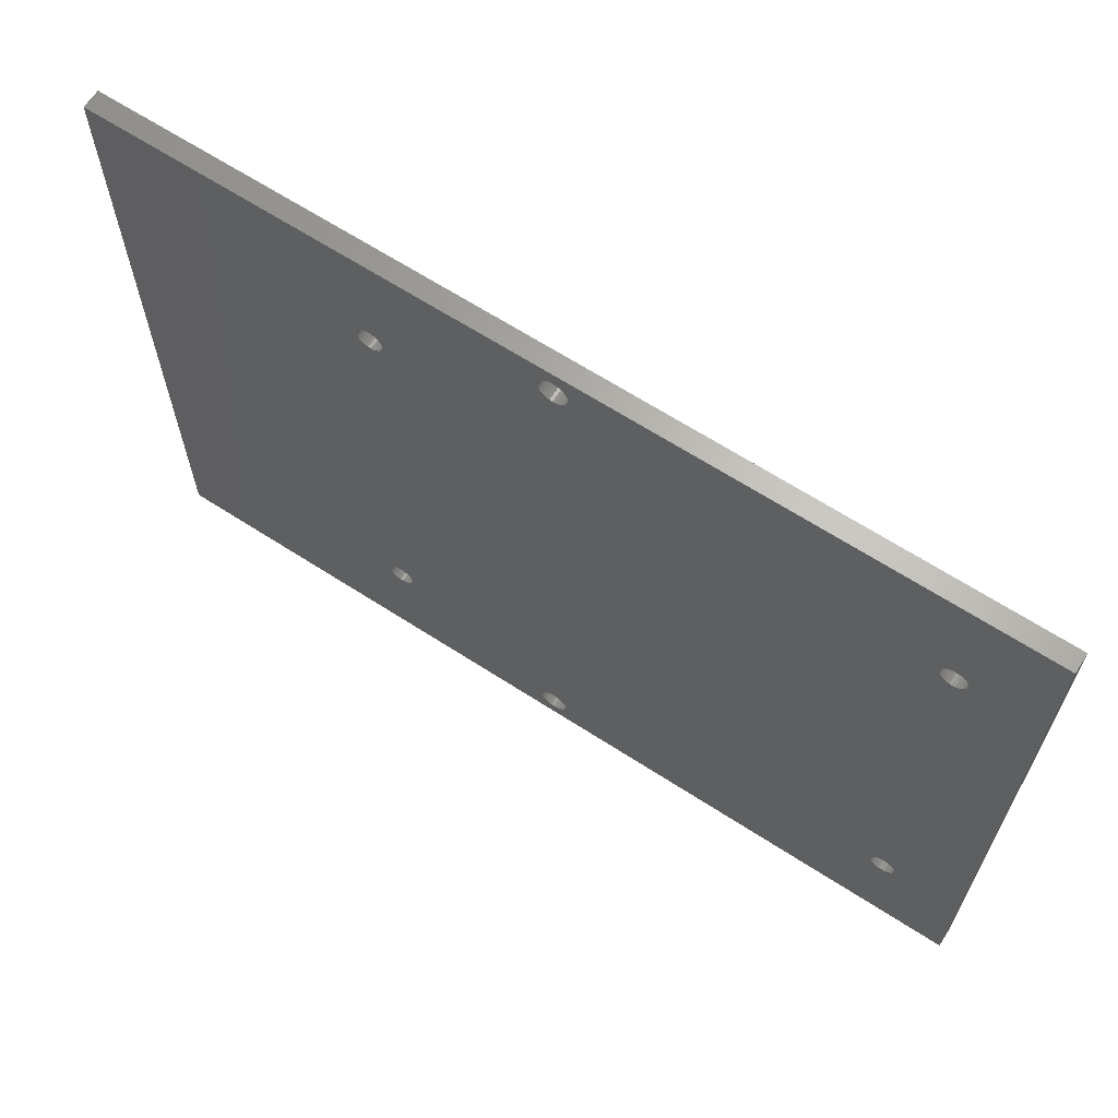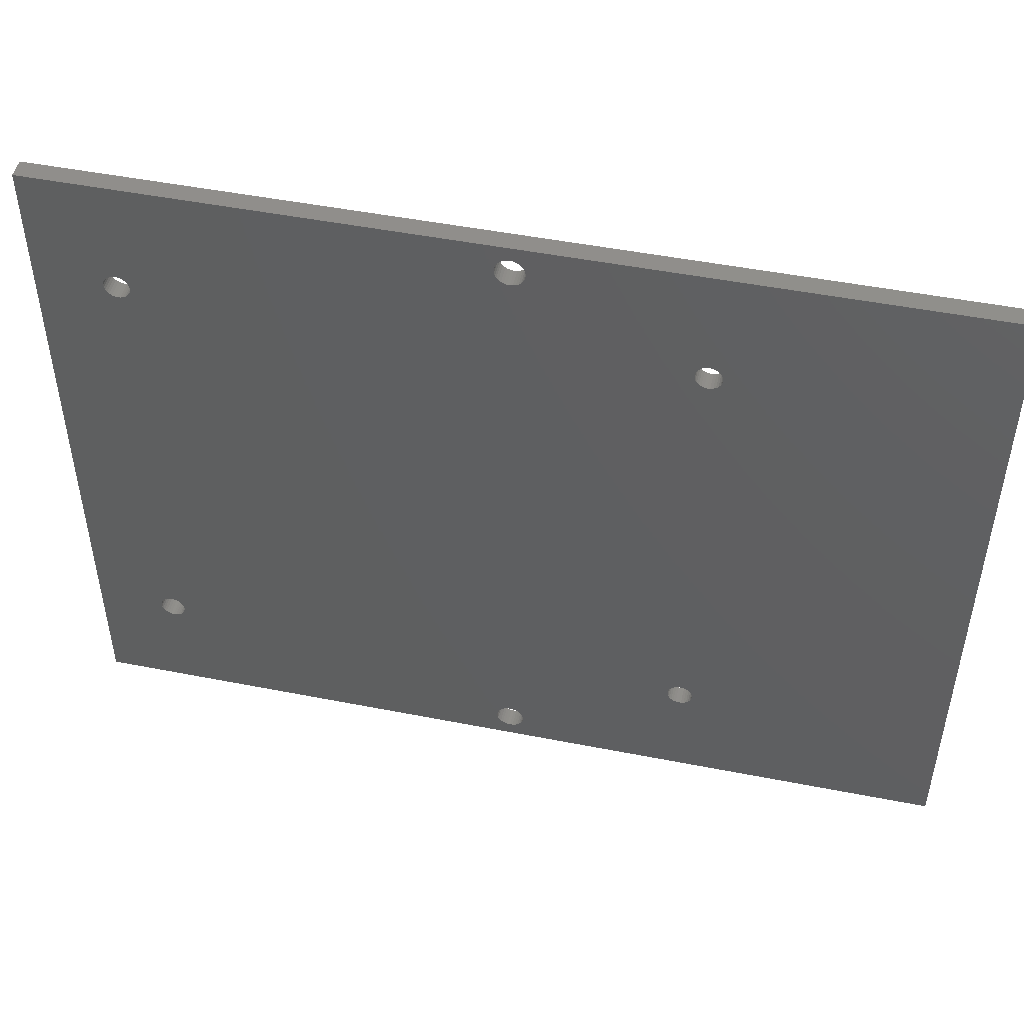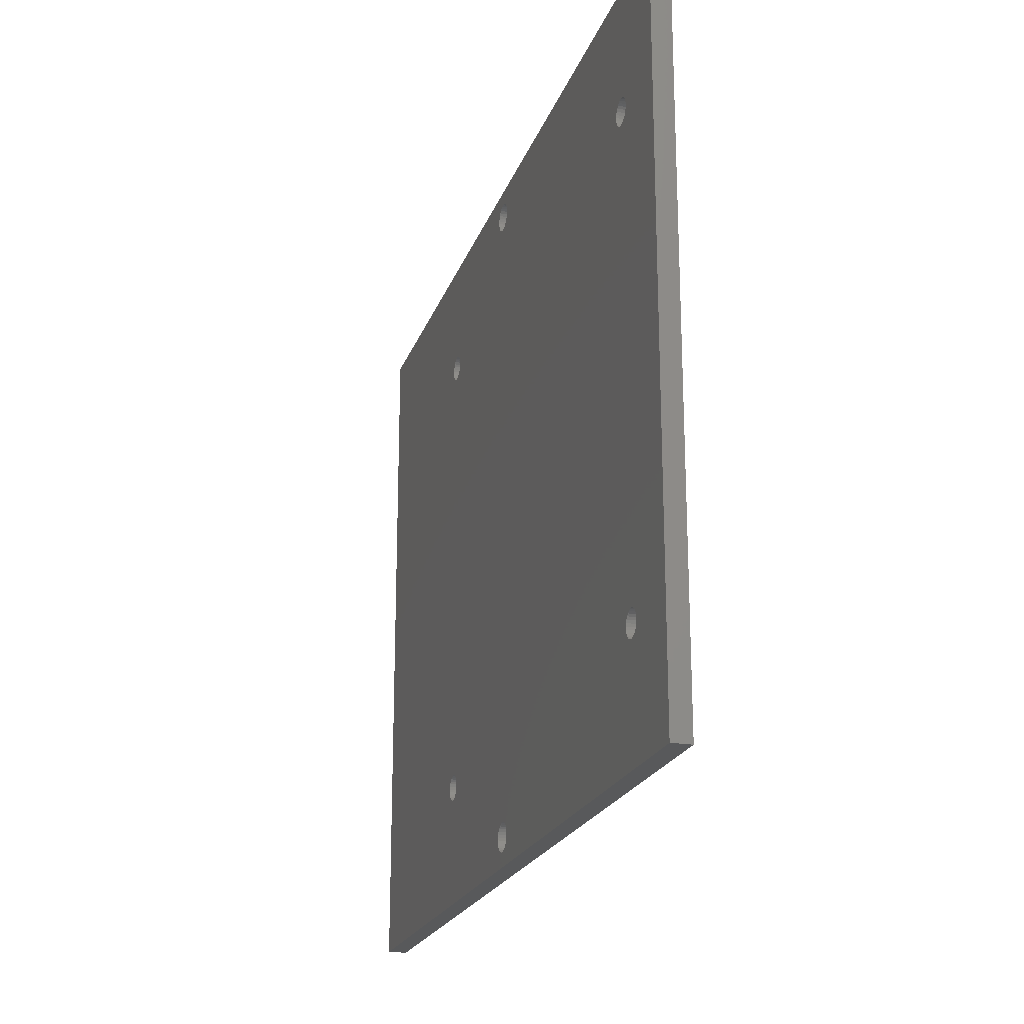
<metadata>
{"format":"stl","ext":"stl","renderer":"f3d","projection":"perspective","resolution":1024,"background":"white","views":[{"elev":65.1,"azim":33.1,"up":"+Y"},{"elev":48.5,"azim":-167.6,"up":"+Y"},{"elev":-21.1,"azim":73.8,"up":"+Y"}]}
</metadata>
<code>
# stl→obj: 368 verts, 756 faces
v 47.5 -37 1
v 47.5 37 -1
v 47.5 37 1
v 47.5 -37 -1
v 0 32.5 1
v -17.93 23.68 1
v 0.2926 32.53 1
v 0.2926 -32.53 1
v -17.68 -24.21 1
v -17.65 -24.5 1
v -18.13 23.47 1
v -17.77 -23.93 1
v -17.93 -23.68 1
v -18.13 -23.47 1
v -18.37 23.31 1
v -18.37 -23.31 1
v -18.64 23.2 1
v -18.64 -23.2 1
v -18.93 23.15 1
v -18.93 -23.15 1
v -19.22 23.17 1
v -19.22 -23.17 1
v -19.5 23.25 1
v -19.5 -23.25 1
v -19.76 23.38 1
v -19.76 -23.38 1
v -19.98 23.57 1
v -19.98 -23.57 1
v -47.5 37 1
v -20.16 23.8 1
v -20.28 24.07 1
v -47.5 -37 1
v -20.34 24.35 1
v -20.16 -23.8 1
v 0.8334 32.75 1
v 37.72 24.07 1
v 1.061 32.94 1
v 38.02 -23.57 1
v 1.471 -33.71 1
v 1.5 -34 1
v 37.84 23.8 1
v 1.386 -33.43 1
v 0.574 32.61 1
v 1.247 -33.17 1
v 38.02 23.57 1
v 1.061 -32.94 1
v 0.8334 -32.75 1
v 0.574 -32.61 1
v -0.574 32.61 1
v -17.77 23.93 1
v -0.2926 32.53 1
v -17.68 24.21 1
v -0.8334 32.75 1
v 0 -32.5 1
v -17.65 24.5 1
v -0.2926 -32.53 1
v -1.061 32.94 1
v -0.574 -32.61 1
v -17.68 24.79 1
v -1.247 33.17 1
v -0.8334 -32.75 1
v -17.77 25.07 1
v -1.386 33.43 1
v -1.061 -32.94 1
v -17.93 25.32 1
v -1.471 33.71 1
v -17.68 -24.79 1
v -18.13 25.53 1
v -1.5 34 1
v -1.247 -33.17 1
v 40.23 23.93 1
v 40.32 -24.21 1
v 40.35 -24.5 1
v 40.23 -23.93 1
v 40.07 23.68 1
v 40.07 -23.68 1
v 39.87 23.47 1
v 39.87 -23.47 1
v 39.63 23.31 1
v 39.63 -23.31 1
v 39.36 23.2 1
v 39.36 -23.2 1
v 39.07 23.15 1
v 39.07 -23.15 1
v 38.78 23.17 1
v 38.78 -23.17 1
v 38.5 23.25 1
v 38.5 -23.25 1
v 38.24 23.38 1
v 38.24 -23.38 1
v 1.247 33.17 1
v 37.66 24.35 1
v 1.386 33.43 1
v 37.66 24.65 1
v 1.471 33.71 1
v 37.84 -23.8 1
v 40.32 24.21 1
v 40.35 24.5 1
v 40.32 24.79 1
v 40.23 25.07 1
v 40.07 25.32 1
v 39.87 25.53 1
v 39.63 25.69 1
v 39.36 25.8 1
v 39.07 25.85 1
v 38.78 25.83 1
v 38.5 25.75 1
v 38.24 25.62 1
v 1.386 34.57 1
v 37.72 24.93 1
v 37.72 -24.07 1
v 37.66 -24.35 1
v 1.5 34 1
v 37.84 25.2 1
v 1.471 34.29 1
v 38.02 25.43 1
v 1.247 34.83 1
v 1.061 35.06 1
v 0.8334 35.25 1
v 0.574 35.39 1
v 0.2926 35.47 1
v 0 35.5 1
v -17.77 -25.07 1
v -18.37 25.69 1
v -1.471 34.29 1
v -18.64 25.8 1
v -1.386 34.57 1
v -18.93 25.85 1
v -1.247 34.83 1
v -1.061 35.06 1
v -0.8334 35.25 1
v -0.574 35.39 1
v -19.22 25.83 1
v -20.34 24.65 1
v -20.28 -24.07 1
v -20.34 -24.35 1
v -20.28 24.93 1
v -20.16 25.2 1
v -19.98 25.43 1
v -19.76 25.62 1
v -19.5 25.75 1
v -0.2926 35.47 1
v 40.32 -24.79 1
v 40.23 -25.07 1
v 40.07 -25.32 1
v 39.87 -25.53 1
v 39.63 -25.69 1
v 39.36 -25.8 1
v 39.07 -25.85 1
v 38.78 -25.83 1
v 38.5 -25.75 1
v 38.24 -25.62 1
v 1.386 -34.57 1
v 38.02 -25.43 1
v 37.66 -24.65 1
v 37.72 -24.93 1
v 37.84 -25.2 1
v 1.471 -34.29 1
v 1.247 -34.83 1
v 1.061 -35.06 1
v 0.8334 -35.25 1
v 0.574 -35.39 1
v 0.2926 -35.47 1
v 0 -35.5 1
v -1.386 -33.43 1
v -17.93 -25.32 1
v -1.471 -33.71 1
v -18.13 -25.53 1
v -1.5 -34 1
v -18.37 -25.69 1
v -1.471 -34.29 1
v -18.64 -25.8 1
v -1.386 -34.57 1
v -18.93 -25.85 1
v -1.247 -34.83 1
v -1.061 -35.06 1
v -19.22 -25.83 1
v -0.8334 -35.25 1
v -19.5 -25.75 1
v -20.34 -24.65 1
v -0.2926 -35.47 1
v -0.574 -35.39 1
v -19.76 -25.62 1
v -19.98 -25.43 1
v -20.16 -25.2 1
v -20.28 -24.93 1
v 0 -32.5 -1
v -17.93 -23.68 -1
v 0.2926 -32.53 -1
v 0.2926 32.53 -1
v -17.68 24.21 -1
v -17.65 24.5 -1
v -18.13 -23.47 -1
v -17.77 23.93 -1
v -17.93 23.68 -1
v -18.13 23.47 -1
v -18.37 -23.31 -1
v -18.37 23.31 -1
v -18.64 -23.2 -1
v -18.64 23.2 -1
v -18.93 -23.15 -1
v -18.93 23.15 -1
v -19.22 -23.17 -1
v -19.22 23.17 -1
v -19.5 -23.25 -1
v -19.5 23.25 -1
v -19.76 -23.38 -1
v -19.76 23.38 -1
v -19.98 -23.57 -1
v -19.98 23.57 -1
v -47.5 -37 -1
v -20.16 -23.8 -1
v -20.28 -24.07 -1
v -47.5 37 -1
v -20.34 -24.35 -1
v -20.16 23.8 -1
v 0.8334 -32.75 -1
v 37.72 -24.07 -1
v 1.061 -32.94 -1
v 38.02 23.57 -1
v 1.471 33.71 -1
v 1.5 34 -1
v 37.84 -23.8 -1
v 1.386 33.43 -1
v 0.574 -32.61 -1
v 1.247 33.17 -1
v 38.02 -23.57 -1
v 1.061 32.94 -1
v 0.8334 32.75 -1
v 0.574 32.61 -1
v -0.574 -32.61 -1
v -17.77 -23.93 -1
v -0.2926 -32.53 -1
v -17.68 -24.21 -1
v -0.8334 -32.75 -1
v 0 32.5 -1
v -17.65 -24.5 -1
v -0.2926 32.53 -1
v -1.061 -32.94 -1
v -0.574 32.61 -1
v -17.68 -24.79 -1
v -1.247 -33.17 -1
v -0.8334 32.75 -1
v -17.77 -25.07 -1
v -1.386 -33.43 -1
v -1.061 32.94 -1
v -17.93 -25.32 -1
v -1.471 -33.71 -1
v -17.68 24.79 -1
v -18.13 -25.53 -1
v -1.5 -34 -1
v -1.247 33.17 -1
v 40.23 -23.93 -1
v 40.32 24.21 -1
v 40.35 24.5 -1
v 40.23 23.93 -1
v 40.07 -23.68 -1
v 40.07 23.68 -1
v 39.87 -23.47 -1
v 39.87 23.47 -1
v 39.63 -23.31 -1
v 39.63 23.31 -1
v 39.36 -23.2 -1
v 39.36 23.2 -1
v 39.07 -23.15 -1
v 39.07 23.15 -1
v 38.78 -23.17 -1
v 38.78 23.17 -1
v 38.5 -23.25 -1
v 38.5 23.25 -1
v 38.24 -23.38 -1
v 38.24 23.38 -1
v 1.247 -33.17 -1
v 37.66 -24.35 -1
v 1.386 -33.43 -1
v 37.66 -24.65 -1
v 1.471 -33.71 -1
v 37.84 23.8 -1
v 40.32 -24.21 -1
v 40.35 -24.5 -1
v 40.32 -24.79 -1
v 40.23 -25.07 -1
v 40.07 -25.32 -1
v 39.87 -25.53 -1
v 39.63 -25.69 -1
v 39.36 -25.8 -1
v 39.07 -25.85 -1
v 38.78 -25.83 -1
v 38.5 -25.75 -1
v 38.24 -25.62 -1
v 1.386 -34.57 -1
v 37.72 -24.93 -1
v 37.72 24.07 -1
v 37.66 24.35 -1
v 1.5 -34 -1
v 37.84 -25.2 -1
v 1.471 -34.29 -1
v 38.02 -25.43 -1
v 1.247 -34.83 -1
v 1.061 -35.06 -1
v 0.8334 -35.25 -1
v 0.574 -35.39 -1
v 0.2926 -35.47 -1
v 0 -35.5 -1
v -17.77 25.07 -1
v -18.37 -25.69 -1
v -1.471 -34.29 -1
v -18.64 -25.8 -1
v -1.386 -34.57 -1
v -18.93 -25.85 -1
v -1.247 -34.83 -1
v -1.061 -35.06 -1
v -0.8334 -35.25 -1
v -0.574 -35.39 -1
v -19.22 -25.83 -1
v -20.34 -24.65 -1
v -20.28 24.07 -1
v -20.34 24.35 -1
v -20.28 -24.93 -1
v -20.16 -25.2 -1
v -19.98 -25.43 -1
v -19.76 -25.62 -1
v -19.5 -25.75 -1
v -0.2926 -35.47 -1
v 40.32 24.79 -1
v 40.23 25.07 -1
v 40.07 25.32 -1
v 39.87 25.53 -1
v 39.63 25.69 -1
v 39.36 25.8 -1
v 39.07 25.85 -1
v 38.78 25.83 -1
v 38.5 25.75 -1
v 38.24 25.62 -1
v 1.386 34.57 -1
v 38.02 25.43 -1
v 37.66 24.65 -1
v 37.72 24.93 -1
v 37.84 25.2 -1
v 1.471 34.29 -1
v 1.247 34.83 -1
v 1.061 35.06 -1
v 0.8334 35.25 -1
v 0.574 35.39 -1
v 0.2926 35.47 -1
v 0 35.5 -1
v -1.386 33.43 -1
v -17.93 25.32 -1
v -1.471 33.71 -1
v -18.13 25.53 -1
v -1.5 34 -1
v -18.37 25.69 -1
v -1.471 34.29 -1
v -18.64 25.8 -1
v -1.386 34.57 -1
v -18.93 25.85 -1
v -1.247 34.83 -1
v -1.061 35.06 -1
v -19.22 25.83 -1
v -0.8334 35.25 -1
v -19.5 25.75 -1
v -20.34 24.65 -1
v -0.2926 35.47 -1
v -0.574 35.39 -1
v -19.76 25.62 -1
v -19.98 25.43 -1
v -20.16 25.2 -1
v -20.28 24.93 -1
f 1 2 3
f 2 1 4
f 5 6 7
f 8 9 10
f 11 7 6
f 8 12 9
f 7 11 8
f 8 13 12
f 14 8 11
f 8 14 13
f 15 14 11
f 15 16 14
f 17 16 15
f 17 18 16
f 19 18 17
f 19 20 18
f 21 20 19
f 21 22 20
f 23 22 21
f 23 24 22
f 25 24 23
f 25 26 24
f 27 26 25
f 27 28 26
f 29 27 30
f 27 29 28
f 29 30 31
f 32 28 29
f 29 31 33
f 28 32 34
f 35 36 37
f 38 39 40
f 36 35 41
f 38 42 39
f 43 41 35
f 38 44 42
f 41 43 45
f 38 46 44
f 45 43 38
f 38 47 46
f 48 38 43
f 38 48 47
f 7 48 43
f 7 8 48
f 49 50 51
f 6 51 50
f 50 49 52
f 51 6 5
f 53 52 49
f 8 10 54
f 52 53 55
f 54 10 56
f 55 53 57
f 56 10 58
f 59 57 60
f 58 10 61
f 62 60 63
f 61 10 64
f 65 63 66
f 67 64 10
f 68 66 69
f 64 67 70
f 3 71 1
f 1 72 73
f 74 1 71
f 1 74 72
f 75 74 71
f 75 76 74
f 77 76 75
f 77 78 76
f 79 78 77
f 79 80 78
f 81 80 79
f 81 82 80
f 83 82 81
f 83 84 82
f 85 84 83
f 85 86 84
f 87 86 85
f 87 88 86
f 89 88 87
f 89 90 88
f 45 90 89
f 45 38 90
f 91 92 93
f 92 91 36
f 94 93 92
f 37 36 91
f 93 94 95
f 38 40 96
f 97 3 98
f 3 99 98
f 3 100 99
f 3 101 100
f 3 102 101
f 3 103 102
f 3 104 103
f 3 105 104
f 3 106 105
f 3 107 106
f 3 108 107
f 109 108 3
f 110 95 94
f 96 40 111
f 111 40 112
f 95 110 113
f 114 113 110
f 115 114 116
f 108 109 116
f 114 115 113
f 116 109 115
f 3 117 109
f 3 118 117
f 3 119 118
f 3 120 119
f 3 121 120
f 3 122 121
f 123 70 67
f 124 69 125
f 126 125 127
f 128 127 129
f 128 129 130
f 29 130 131
f 57 59 55
f 60 62 59
f 63 65 62
f 66 68 65
f 69 124 68
f 125 126 124
f 29 131 132
f 127 128 126
f 130 133 128
f 130 29 133
f 29 33 134
f 34 32 135
f 135 32 136
f 137 29 134
f 138 29 137
f 139 29 138
f 140 29 139
f 141 29 140
f 133 29 141
f 142 29 132
f 122 29 142
f 29 122 3
f 71 3 97
f 143 1 73
f 144 1 143
f 145 1 144
f 146 1 145
f 147 1 146
f 148 1 147
f 149 1 148
f 150 1 149
f 151 1 150
f 152 1 151
f 153 152 154
f 112 40 155
f 155 40 156
f 156 40 157
f 158 157 40
f 157 158 154
f 153 154 158
f 152 153 1
f 159 1 153
f 160 1 159
f 161 1 160
f 162 1 161
f 163 1 162
f 164 1 163
f 70 123 165
f 166 165 123
f 165 166 167
f 168 167 166
f 167 168 169
f 170 169 168
f 169 170 171
f 172 171 170
f 171 172 173
f 174 173 172
f 173 174 175
f 175 174 176
f 177 176 174
f 32 176 177
f 176 32 178
f 32 177 179
f 136 32 180
f 164 32 1
f 181 32 164
f 182 32 181
f 178 32 182
f 183 32 179
f 184 32 183
f 185 32 184
f 186 32 185
f 180 32 186
f 187 188 189
f 190 191 192
f 193 189 188
f 190 194 191
f 189 193 190
f 190 195 194
f 196 190 193
f 190 196 195
f 197 196 193
f 197 198 196
f 199 198 197
f 199 200 198
f 201 200 199
f 201 202 200
f 203 202 201
f 203 204 202
f 205 204 203
f 205 206 204
f 207 206 205
f 207 208 206
f 209 208 207
f 209 210 208
f 211 209 212
f 209 211 210
f 211 212 213
f 214 210 211
f 211 213 215
f 210 214 216
f 217 218 219
f 220 221 222
f 218 217 223
f 220 224 221
f 225 223 217
f 220 226 224
f 223 225 227
f 220 228 226
f 227 225 220
f 220 229 228
f 230 220 225
f 220 230 229
f 189 230 225
f 189 190 230
f 231 232 233
f 188 233 232
f 232 231 234
f 233 188 187
f 235 234 231
f 190 192 236
f 234 235 237
f 236 192 238
f 237 235 239
f 238 192 240
f 241 239 242
f 240 192 243
f 244 242 245
f 243 192 246
f 247 245 248
f 249 246 192
f 250 248 251
f 246 249 252
f 4 253 2
f 2 254 255
f 256 2 253
f 2 256 254
f 257 256 253
f 257 258 256
f 259 258 257
f 259 260 258
f 261 260 259
f 261 262 260
f 263 262 261
f 263 264 262
f 265 264 263
f 265 266 264
f 267 266 265
f 267 268 266
f 269 268 267
f 269 270 268
f 271 270 269
f 271 272 270
f 227 272 271
f 227 220 272
f 273 274 275
f 274 273 218
f 276 275 274
f 219 218 273
f 275 276 277
f 220 222 278
f 279 4 280
f 4 281 280
f 4 282 281
f 4 283 282
f 4 284 283
f 4 285 284
f 4 286 285
f 4 287 286
f 4 288 287
f 4 289 288
f 4 290 289
f 291 290 4
f 292 277 276
f 278 222 293
f 293 222 294
f 277 292 295
f 296 295 292
f 297 296 298
f 290 291 298
f 296 297 295
f 298 291 297
f 4 299 291
f 4 300 299
f 4 301 300
f 4 302 301
f 4 303 302
f 4 304 303
f 305 252 249
f 306 251 307
f 308 307 309
f 310 309 311
f 310 311 312
f 211 312 313
f 239 241 237
f 242 244 241
f 245 247 244
f 248 250 247
f 251 306 250
f 307 308 306
f 211 313 314
f 309 310 308
f 312 315 310
f 312 211 315
f 211 215 316
f 216 214 317
f 317 214 318
f 319 211 316
f 320 211 319
f 321 211 320
f 322 211 321
f 323 211 322
f 315 211 323
f 324 211 314
f 304 211 324
f 211 304 4
f 253 4 279
f 325 2 255
f 326 2 325
f 327 2 326
f 328 2 327
f 329 2 328
f 330 2 329
f 331 2 330
f 332 2 331
f 333 2 332
f 334 2 333
f 335 334 336
f 294 222 337
f 337 222 338
f 338 222 339
f 340 339 222
f 339 340 336
f 335 336 340
f 334 335 2
f 341 2 335
f 342 2 341
f 343 2 342
f 344 2 343
f 345 2 344
f 346 2 345
f 252 305 347
f 348 347 305
f 347 348 349
f 350 349 348
f 349 350 351
f 352 351 350
f 351 352 353
f 354 353 352
f 353 354 355
f 356 355 354
f 355 356 357
f 357 356 358
f 359 358 356
f 214 358 359
f 358 214 360
f 214 359 361
f 318 214 362
f 346 214 2
f 363 214 346
f 364 214 363
f 360 214 364
f 365 214 361
f 366 214 365
f 367 214 366
f 368 214 367
f 362 214 368
f 211 29 214
f 29 211 32
f 2 29 3
f 29 2 214
f 211 1 32
f 1 211 4
f 329 102 103
f 102 329 328
f 325 100 326
f 100 325 99
f 255 99 325
f 99 255 98
f 326 101 327
f 101 326 100
f 331 104 105
f 104 331 330
f 254 98 255
f 98 254 97
f 268 87 85
f 87 268 270
f 94 338 110
f 338 94 337
f 327 102 328
f 102 327 101
f 92 337 94
f 337 92 294
f 270 89 87
f 89 270 272
f 260 75 258
f 75 260 77
f 332 105 106
f 105 332 331
f 272 45 89
f 45 272 220
f 262 81 79
f 81 262 264
f 330 103 104
f 103 330 329
f 110 339 114
f 339 110 338
f 36 294 92
f 294 36 293
f 334 107 108
f 107 334 333
f 333 106 107
f 106 333 332
f 256 97 254
f 97 256 71
f 45 278 41
f 278 45 220
f 336 108 116
f 108 336 334
f 114 336 116
f 336 114 339
f 264 83 81
f 83 264 266
f 260 79 77
f 79 260 262
f 258 71 256
f 71 258 75
f 266 85 83
f 85 266 268
f 41 293 36
f 293 41 278
f 261 78 80
f 78 261 259
f 279 74 253
f 74 279 72
f 280 72 279
f 72 280 73
f 253 76 257
f 76 253 74
f 265 82 84
f 82 265 263
f 281 73 280
f 73 281 143
f 112 218 111
f 218 112 274
f 257 78 259
f 78 257 76
f 289 152 151
f 152 289 290
f 284 145 283
f 145 284 146
f 267 84 86
f 84 267 265
f 290 154 152
f 154 290 298
f 285 148 147
f 148 285 286
f 263 80 82
f 80 263 261
f 111 223 96
f 223 111 218
f 156 276 155
f 276 156 292
f 271 88 90
f 88 271 269
f 269 86 88
f 86 269 267
f 282 143 281
f 143 282 144
f 154 296 157
f 296 154 298
f 227 90 38
f 90 227 271
f 96 227 38
f 227 96 223
f 286 149 148
f 149 286 287
f 284 147 146
f 147 284 285
f 283 144 282
f 144 283 145
f 287 150 149
f 150 287 288
f 157 292 156
f 292 157 296
f 155 274 112
f 274 155 276
f 288 151 150
f 151 288 289
f 352 68 124
f 68 352 350
f 249 62 305
f 62 249 59
f 192 59 249
f 59 192 55
f 305 65 348
f 65 305 62
f 356 126 128
f 126 356 354
f 191 55 192
f 55 191 52
f 134 368 137
f 368 134 362
f 348 68 350
f 68 348 65
f 33 362 134
f 362 33 318
f 206 25 23
f 25 206 208
f 196 6 195
f 6 196 11
f 359 128 133
f 128 359 356
f 208 27 25
f 27 208 210
f 198 17 15
f 17 198 200
f 354 124 126
f 124 354 352
f 137 367 138
f 367 137 368
f 31 318 33
f 318 31 317
f 365 141 140
f 141 365 361
f 194 52 191
f 52 194 50
f 27 216 30
f 216 27 210
f 366 140 139
f 140 366 365
f 138 366 139
f 366 138 367
f 200 19 17
f 19 200 202
f 196 15 11
f 15 196 198
f 195 50 194
f 50 195 6
f 202 21 19
f 21 202 204
f 361 133 141
f 133 361 359
f 30 317 31
f 317 30 216
f 204 23 21
f 23 204 206
f 197 14 16
f 14 197 193
f 234 12 232
f 12 234 9
f 237 9 234
f 9 237 10
f 232 13 188
f 13 232 12
f 201 18 20
f 18 201 199
f 241 10 237
f 10 241 67
f 136 213 135
f 213 136 215
f 188 14 193
f 14 188 13
f 323 183 179
f 183 323 322
f 250 166 247
f 166 250 168
f 203 20 22
f 20 203 201
f 322 184 183
f 184 322 321
f 306 172 170
f 172 306 308
f 199 16 18
f 16 199 197
f 135 212 34
f 212 135 213
f 186 316 180
f 316 186 319
f 207 24 26
f 24 207 205
f 244 67 241
f 67 244 123
f 184 320 185
f 320 184 321
f 209 26 28
f 26 209 207
f 34 209 28
f 209 34 212
f 308 174 172
f 174 308 310
f 250 170 168
f 170 250 306
f 247 123 244
f 123 247 166
f 310 177 174
f 177 310 315
f 205 22 24
f 22 205 203
f 185 319 186
f 319 185 320
f 180 215 136
f 215 180 316
f 315 179 177
f 179 315 323
f 189 48 8
f 48 189 225
f 277 42 275
f 42 277 39
f 295 39 277
f 39 295 40
f 275 44 273
f 44 275 42
f 314 178 182
f 178 314 313
f 70 239 64
f 239 70 242
f 169 248 167
f 248 169 251
f 313 176 178
f 176 313 312
f 291 158 297
f 158 291 153
f 297 40 295
f 40 297 158
f 187 8 54
f 8 187 189
f 217 46 47
f 46 217 219
f 171 251 169
f 251 171 307
f 302 163 162
f 163 302 303
f 301 162 161
f 162 301 302
f 173 307 171
f 307 173 309
f 304 181 164
f 181 304 324
f 324 182 181
f 182 324 314
f 299 153 291
f 153 299 159
f 273 46 219
f 46 273 44
f 165 242 70
f 242 165 245
f 300 159 299
f 159 300 160
f 300 161 160
f 161 300 301
f 239 61 64
f 61 239 235
f 225 47 48
f 47 225 217
f 235 58 61
f 58 235 231
f 231 56 58
f 56 231 233
f 175 309 173
f 309 175 311
f 233 54 56
f 54 233 187
f 176 311 175
f 311 176 312
f 167 245 165
f 245 167 248
f 303 164 163
f 164 303 304
f 230 7 43
f 7 230 190
f 340 109 335
f 109 340 115
f 222 115 340
f 115 222 113
f 335 117 341
f 117 335 109
f 60 347 63
f 347 60 252
f 345 120 121
f 120 345 344
f 363 122 142
f 122 363 346
f 240 53 49
f 53 240 243
f 360 132 131
f 132 360 364
f 229 43 35
f 43 229 230
f 129 358 130
f 358 129 357
f 341 118 342
f 118 341 117
f 228 91 226
f 91 228 37
f 364 142 132
f 142 364 363
f 228 35 37
f 35 228 229
f 221 113 222
f 113 221 95
f 238 49 51
f 49 238 240
f 224 95 221
f 95 224 93
f 63 349 66
f 349 63 347
f 226 93 224
f 93 226 91
f 69 353 125
f 353 69 351
f 346 121 122
f 121 346 345
f 358 131 130
f 131 358 360
f 343 118 119
f 118 343 342
f 190 5 7
f 5 190 236
f 344 119 120
f 119 344 343
f 57 252 60
f 252 57 246
f 236 51 5
f 51 236 238
f 243 57 53
f 57 243 246
f 125 355 127
f 355 125 353
f 127 357 129
f 357 127 355
f 66 351 69
f 351 66 349

</code>
